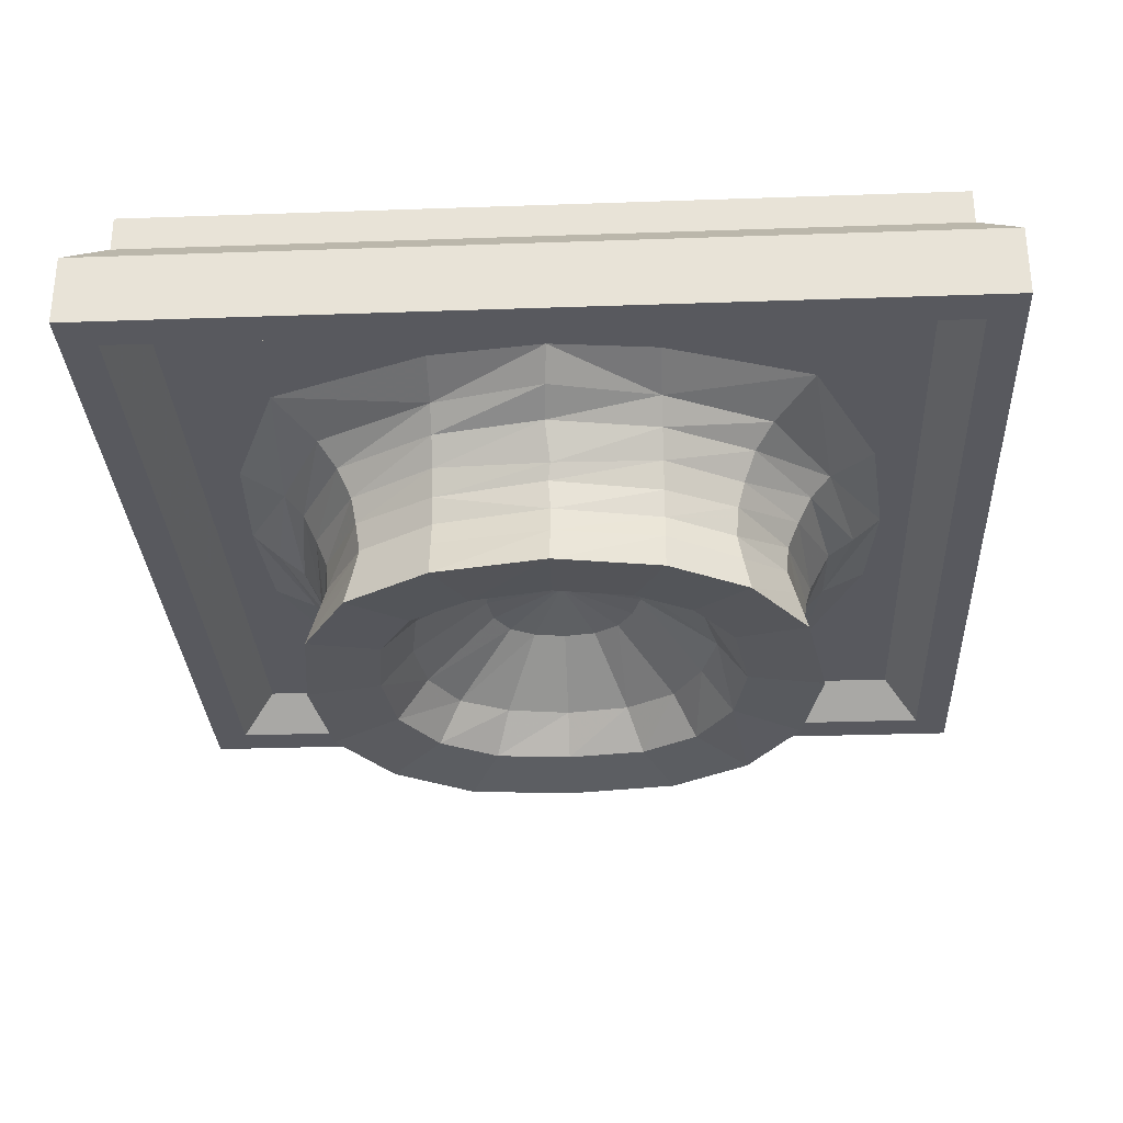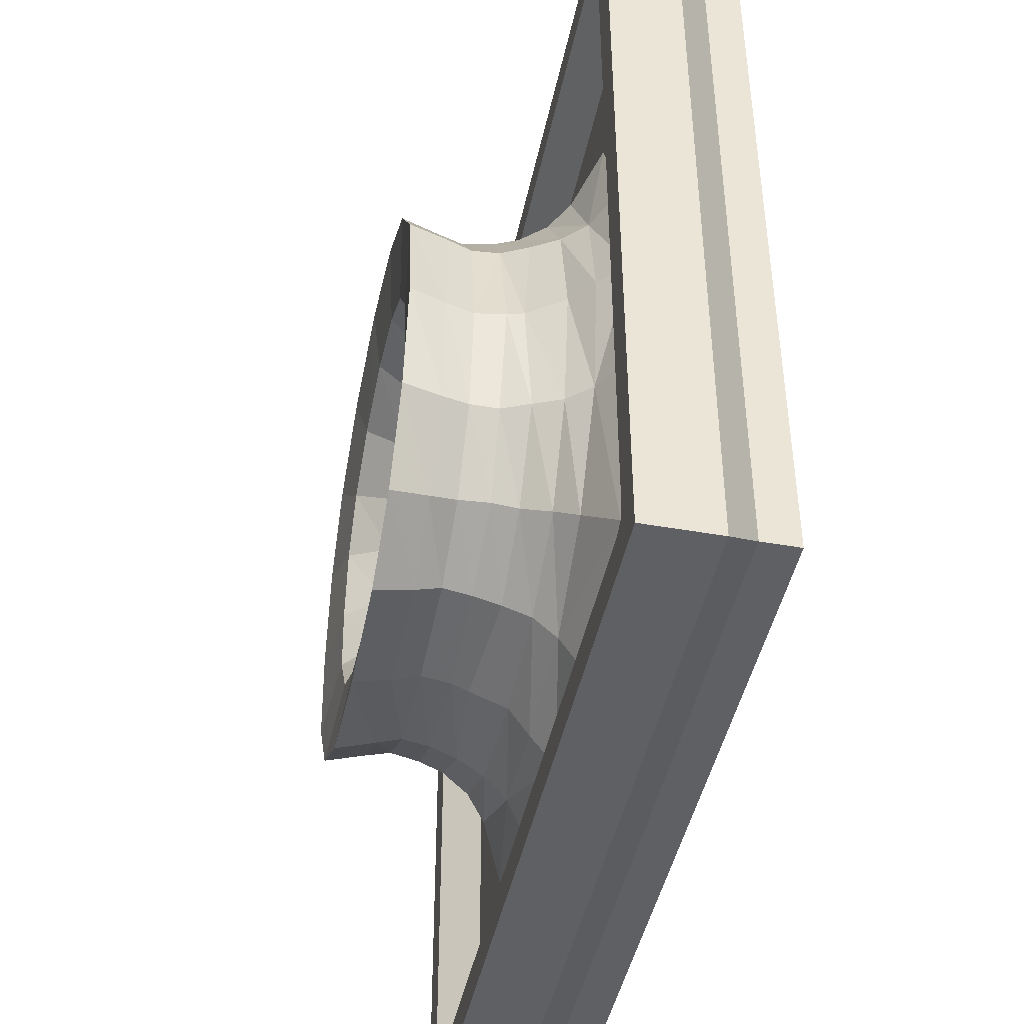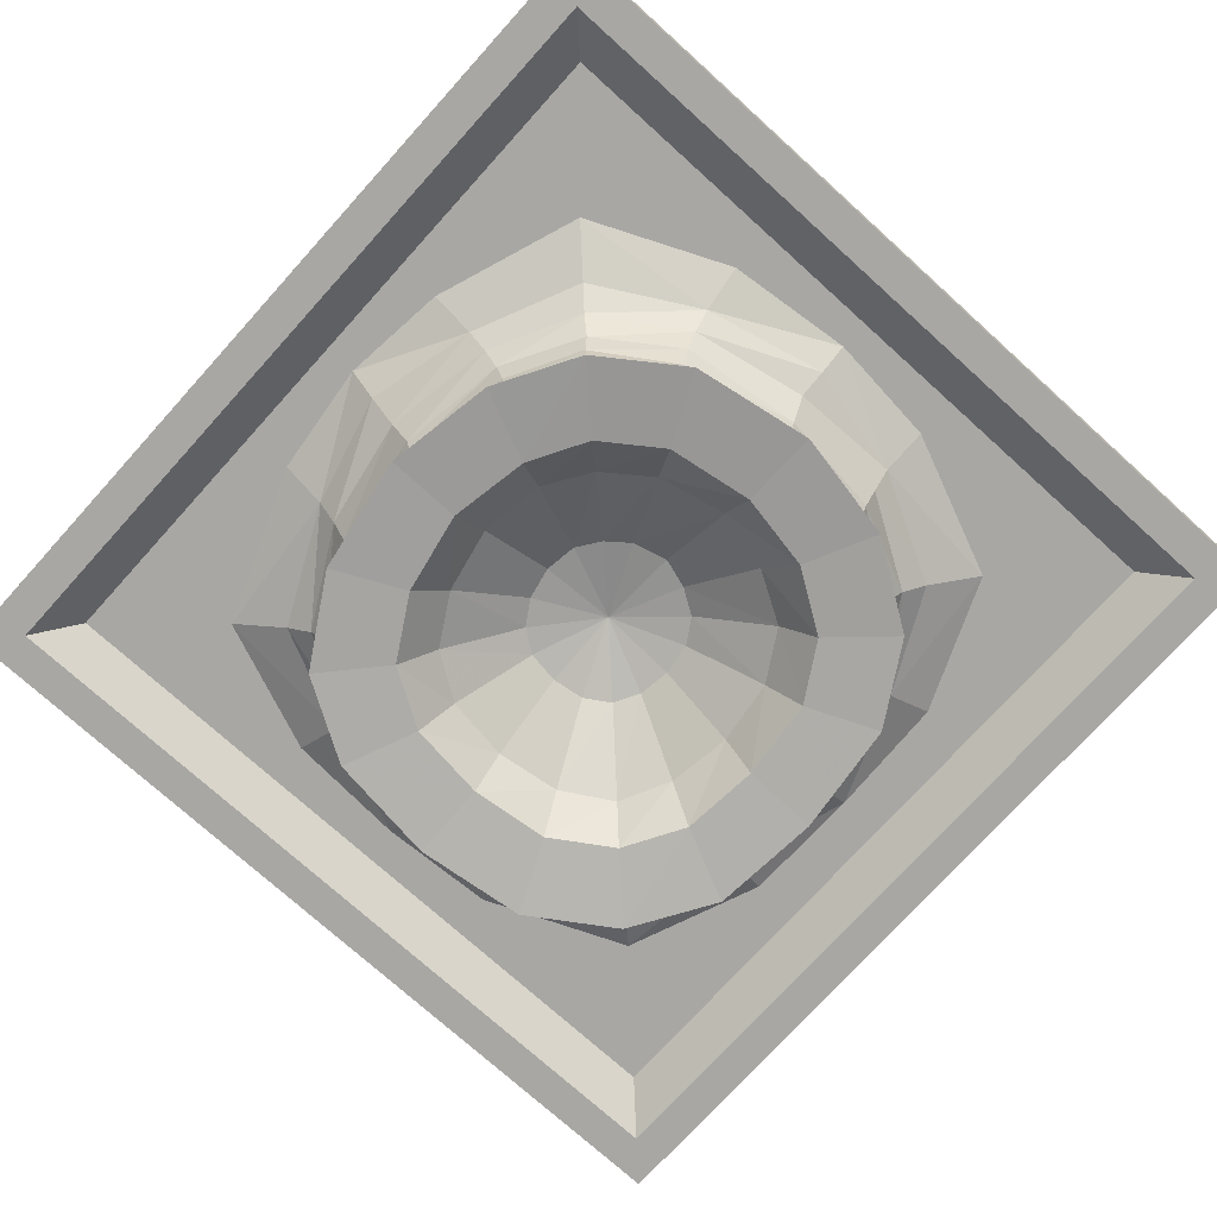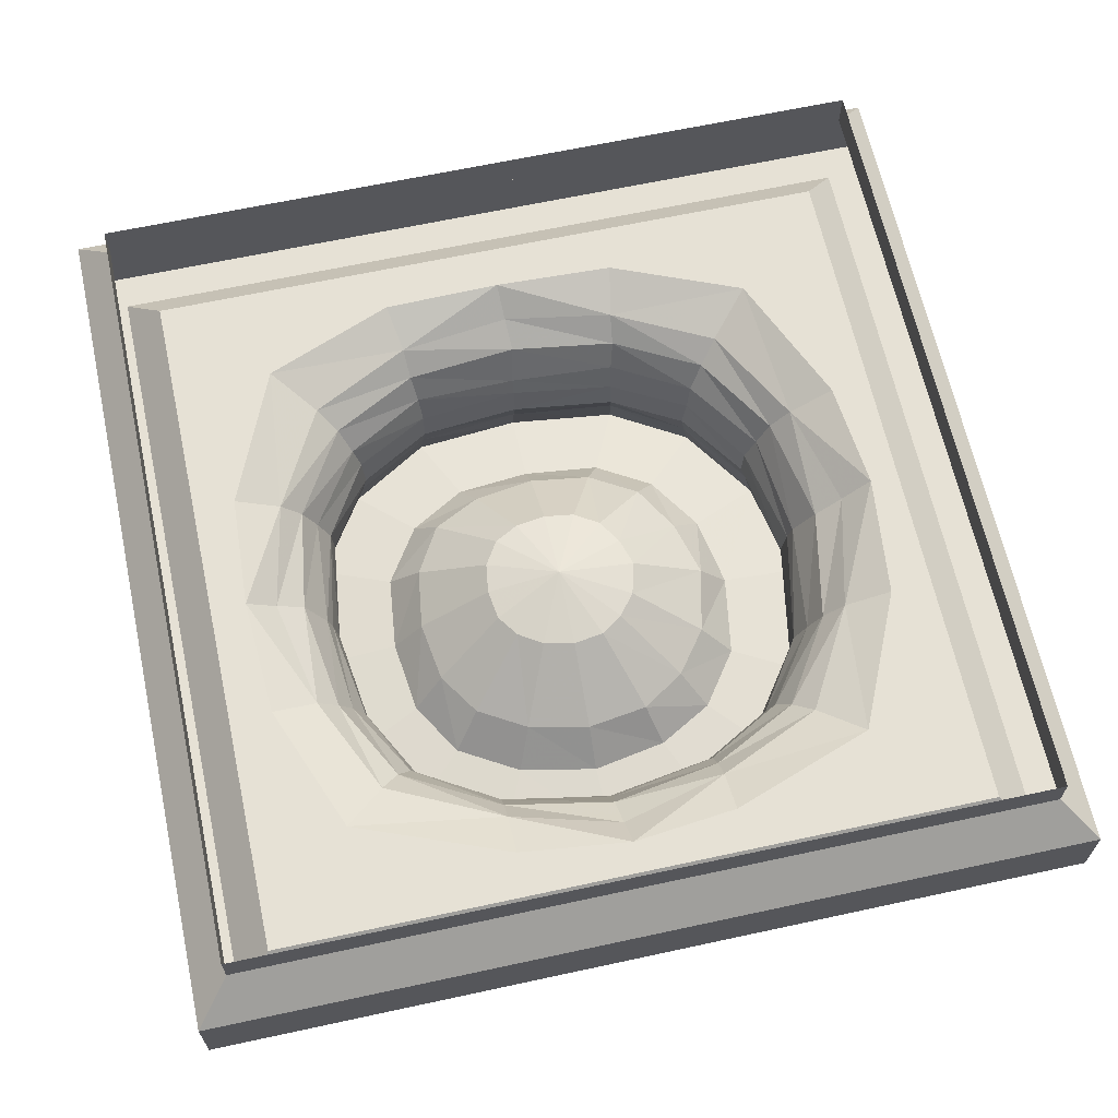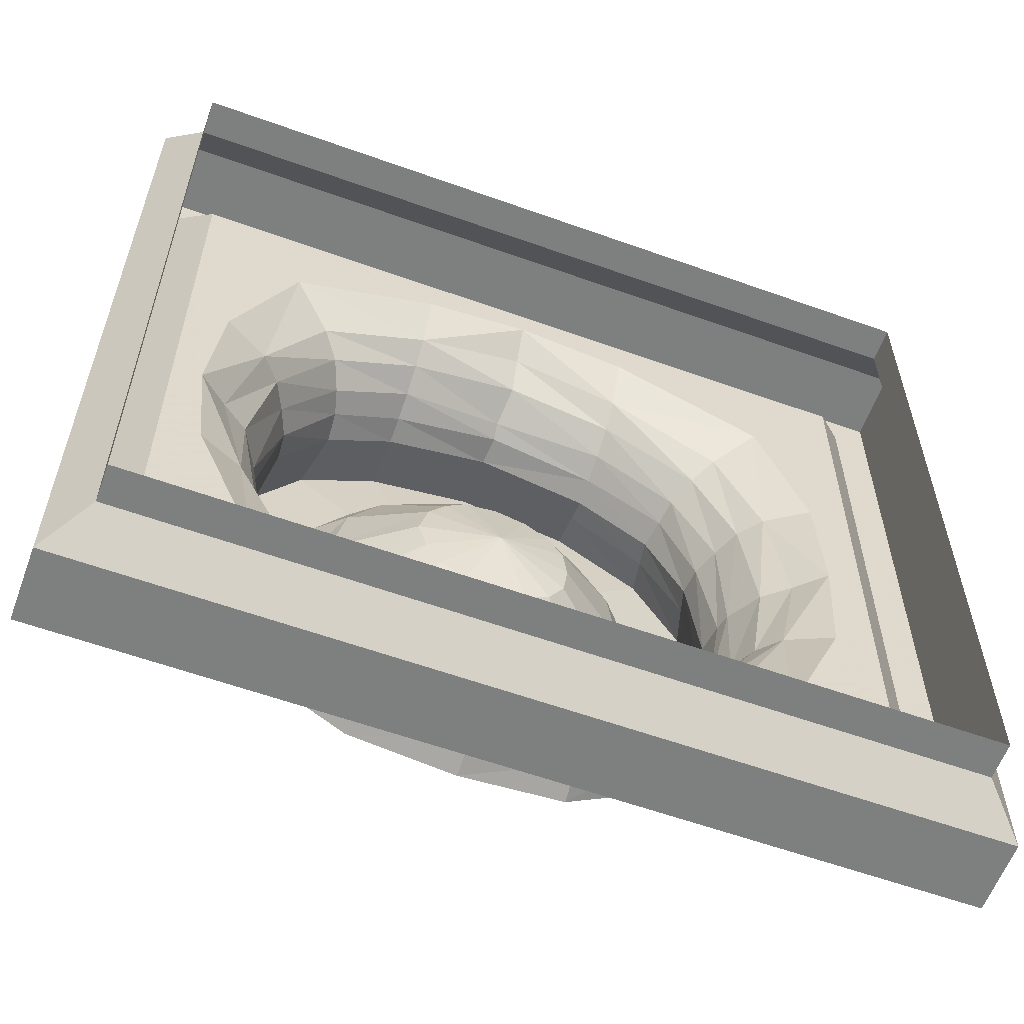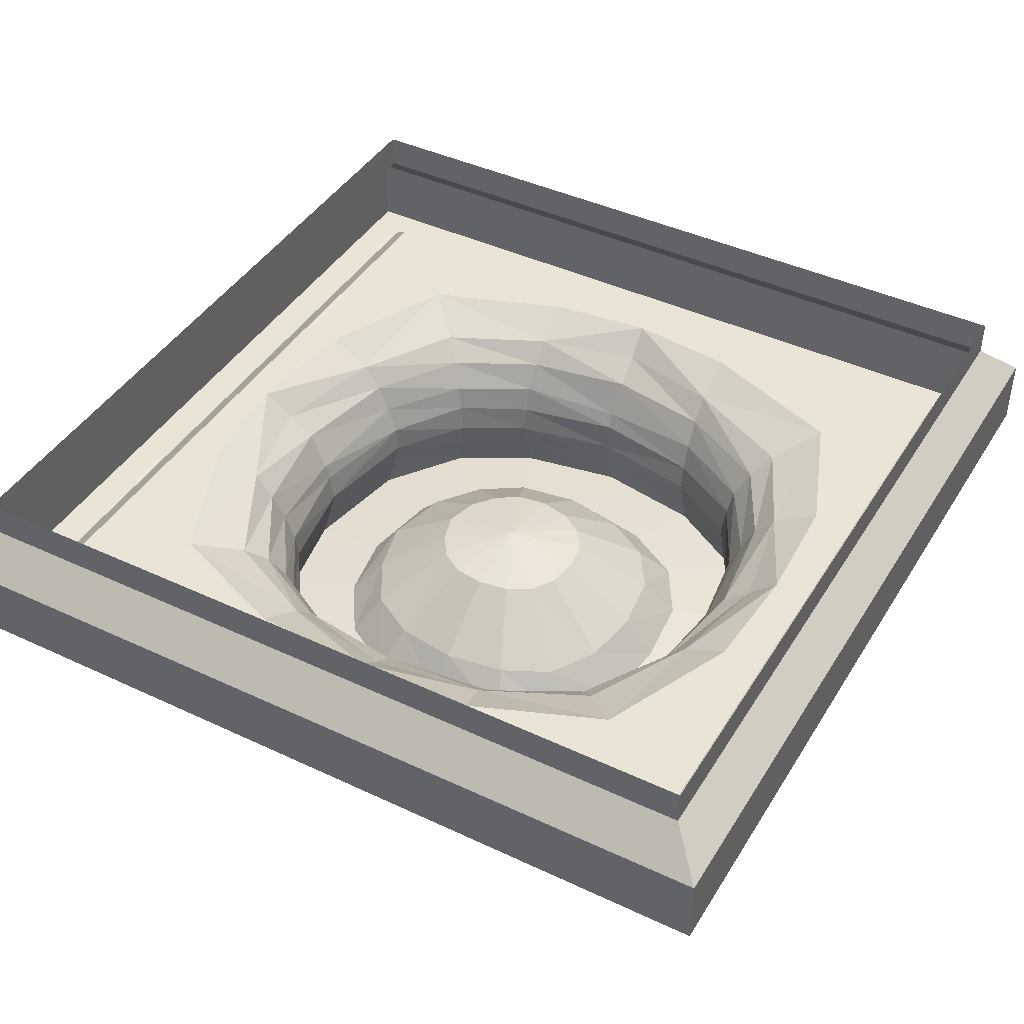
<metadata>
{"format":"obj","ext":"obj","renderer":"f3d","projection":"perspective","resolution":1024,"background":"white","views":[{"elev":-30.4,"azim":2.9,"up":"+Y"},{"elev":-44.9,"azim":78.4,"up":"+Z"},{"elev":-74.6,"azim":47.9,"up":"+Y"},{"elev":64.8,"azim":-12.3,"up":"+Y"},{"elev":-59.6,"azim":159.8,"up":"+Z"},{"elev":42.6,"azim":-150.7,"up":"+Y"}]}
</metadata>
<code>
v -1.25 -0.375 1.25
v 1.25 -0.375 1.25
v 1.375 -0.5 1.375
v -1.375 -0.5 1.375
v -1.25 -0.375 -1.25
v -1.125 -0.375 0
v -1.102 -0.375 0.4219
v -0.9219 -0.375 0.8828
v -0.3828 -0.375 1.094
v 0.007812 -0.375 1.141
v 0.375 -0.375 1.102
v 0.8828 -0.375 0.9219
v 1.102 -0.375 0.4375
v 1.148 -0.375 0
v 1.25 -0.375 -1.25
v 1.375 -0.5 -1.375
v 1.5 -0.5 -1.5
v 1.5 -0.5 1.5
v -1.5 -0.5 1.5
v -1.375 -0.5 -1.375
v 0 -0.375 -1.094
v -0.4219 -0.375 -1.086
v -0.8906 -0.375 -0.8984
v -1.102 -0.375 -0.4062
v -0.9453 -0.4531 -0.3906
v -1.023 -0.4609 -0.007812
v -0.9453 -0.4531 0.3906
v -0.7812 -0.4609 0.7422
v -0.3828 -0.4531 0.9375
v 0 -0.4609 1.039
v 0.375 -0.4531 0.9453
v 0.7422 -0.4609 0.7812
v 0.9453 -0.4531 0.4219
v 1.047 -0.4609 0.007812
v 0.9531 -0.4531 -0.375
v 1.109 -0.375 -0.3906
v 0.8984 -0.375 -0.8828
v 0.4297 -0.375 -1.078
v 0.3984 -0.4531 -0.9219
v 0.007812 -0.4609 -0.9922
v -0.3906 -0.4531 -0.9375
v -0.75 -0.4609 -0.7578
v -1.5 -0.5 -1.5
v -1.5 -0.25 -1.5
v 1.5 -0.25 -1.5
v 1.5 -0.25 1.5
v -1.5 -0.25 1.5
v 1.375 -0.125 -1.375
v 1.375 -0.125 1.375
v -1.375 -0.125 1.375
v 1.375 0 -1.375
v 1.375 0 1.375
v -1.375 0 1.375
v -1.375 -0.125 -1.375
v -1.375 0 -1.375
v -0.3828 -0.5312 -0.8594
v -0.6875 -0.5312 -0.6953
v -0.875 -0.5312 -0.3828
v -0.9297 -0.5312 -0.01562
v -0.875 -0.5312 0.3828
v -0.7188 -0.5312 0.6797
v -0.3828 -0.5312 0.8672
v -0.007812 -0.5312 0.9375
v 0.375 -0.5312 0.875
v 0.6797 -0.5312 0.7188
v 0.875 -0.5312 0.4141
v 0.9531 -0.5312 0.01562
v 0.8828 -0.5312 -0.375
v 0.7578 -0.4609 -0.7422
v -0.3672 -0.625 -0.8125
v -0.6484 -0.625 -0.6484
v -0.8281 -0.625 -0.375
v -0.8594 -0.6562 0
v -0.8281 -0.625 0.3672
v -0.6719 -0.625 0.6406
v -0.3828 -0.625 0.8125
v 0.007812 -0.6562 0.875
v 0.375 -0.625 0.8203
v 0.6406 -0.625 0.6719
v 0.8281 -0.625 0.4062
v 0.8828 -0.6562 0
v 0.8359 -0.625 -0.3672
v 0.6953 -0.5312 -0.6797
v -0.3594 -0.7188 -0.7812
v -0.625 -0.7109 -0.6328
v -0.7891 -0.7188 -0.3672
v -0.8438 -0.7109 0
v -0.7891 -0.7188 0.3594
v -0.6562 -0.7109 0.6172
v -0.3828 -0.7188 0.7812
v 0 -0.7109 0.8516
v 0.375 -0.7188 0.7891
v 0.6172 -0.7109 0.6562
v 0.7891 -0.7188 0.3984
v 0.8672 -0.7109 0
v 0.7969 -0.7188 -0.3672
v 0.6484 -0.625 -0.6406
v 0.3906 -0.5312 -0.8438
v 0.01562 -0.5312 -0.8984
v 0 -0.6562 -0.8359
v 0 -0.7109 -0.8125
v 0 -0.8125 -0.7969
v -0.3594 -0.8125 -0.7656
v -0.6172 -0.8125 -0.6172
v -0.7812 -0.8125 -0.3672
v -0.8281 -0.8125 0
v -0.7812 -0.8125 0.3594
v -0.6406 -0.8125 0.6094
v -0.3828 -0.8125 0.7656
v 0.007812 -0.8125 0.8438
v 0.375 -0.8125 0.7734
v 0.6094 -0.8125 0.6406
v 0.7812 -0.8125 0.3984
v 0.8516 -0.8125 0
v 0.7891 -0.8125 -0.3594
v 0.6328 -0.7109 -0.6172
v 0.375 -0.625 -0.7969
v 0.3672 -0.7188 -0.7656
v 0.3672 -0.8125 -0.75
v 0 -0.9062 -0.8281
v -0.3672 -0.8984 -0.7891
v -0.6328 -0.9062 -0.6328
v -0.8047 -0.8984 -0.3672
v -0.8516 -0.9062 0
v -0.8047 -0.8984 0.3672
v -0.6562 -0.9062 0.625
v -0.3828 -0.8984 0.7891
v 0.007812 -0.9062 0.8672
v 0.375 -0.8984 0.7969
v 0.625 -0.9062 0.6562
v 0.8047 -0.8984 0.4062
v 0.875 -0.9062 0
v 0.8125 -0.8984 -0.3672
v 0.6172 -0.8125 -0.6094
v -0.375 -1.031 -0.8281
v -0.6562 -1.031 -0.6562
v -0.8438 -1.031 -0.375
v -0.8906 -1.031 0
v -0.8438 -1.031 0.375
v -0.6797 -1.031 0.6484
v -0.3828 -1.031 0.8281
v 0.007812 -1.031 0.8984
v 0.375 -1.031 0.8359
v 0.6484 -1.031 0.6797
v 0.8438 -1.031 0.4062
v 0.9141 -1.031 0
v 0.8438 -1.031 -0.3672
v 0.6328 -0.9062 -0.625
v 0.375 -0.8984 -0.7812
v 0.3828 -1.031 -0.8125
v 0 -1.031 -0.8594
v 0 -1 -0.6094
v -0.2656 -1 -0.5859
v -0.4688 -1 -0.4688
v -0.6016 -1 -0.2656
v -0.6328 -1 0
v -0.6016 -1 0.2656
v -0.4844 -1 0.4609
v -0.2734 -1 0.5859
v 0 -1 0.6406
v 0.2656 -1 0.5938
v 0.4609 -1 0.4844
v 0.6016 -1 0.2891
v 0.6484 -1 0
v 0.6016 -1 -0.2578
v 0.6562 -1.031 -0.6484
v 0.4688 -1 -0.4609
v 0.2734 -1 -0.5781
v 0.2188 -0.8672 -0.4766
v 0 -0.8672 -0.5078
v -0.2188 -0.8672 -0.4766
v -0.3906 -0.8672 -0.3906
v -0.4922 -0.8672 -0.2188
v -0.5234 -0.8672 0
v -0.4922 -0.8672 0.2188
v -0.3906 -0.8672 0.375
v -0.2188 -0.8672 0.4766
v 0 -0.8672 0.5234
v 0.2188 -0.8672 0.4922
v 0.375 -0.8672 0.3906
v 0.4922 -0.8672 0.2344
v 0.5469 -0.8672 0
v 0.4922 -0.8672 -0.2031
v 0.3906 -0.8672 -0.375
v 0.1953 -0.6797 -0.1875
v 0.1094 -0.6797 -0.2422
v 0 -0.6797 -0.2578
v -0.1094 -0.6797 -0.2422
v -0.1953 -0.6797 -0.1953
v -0.25 -0.6797 -0.1094
v -0.2656 -0.6797 0
v -0.25 -0.6797 0.1094
v -0.1953 -0.6797 0.1875
v -0.1094 -0.6797 0.2422
v 0 -0.6797 0.2656
v 0.1094 -0.6797 0.25
v 0.1875 -0.6797 0.1953
v 0.25 -0.6797 0.1172
v 0.2812 -0.6797 0
v 0.25 -0.6797 -0.1016
v 0 -0.625 0
f 1 2 3
f 1 3 4
f 1 4 5
f 2 15 16
f 2 16 3
f 4 20 5
f 5 20 15
f 15 20 16
f 1 5 6
f 1 6 7
f 1 7 8
f 1 8 9
f 1 9 10
f 1 10 2
f 2 10 11
f 2 11 12
f 2 12 13
f 2 13 14
f 2 14 15
f 5 15 21
f 5 21 22
f 5 22 23
f 5 23 24
f 5 24 6
f 14 36 15
f 15 36 37
f 15 37 38
f 15 38 21
f 3 16 17
f 3 17 18
f 3 18 4
f 4 18 19
f 4 19 20
f 16 20 43
f 16 43 17
f 17 43 44
f 17 44 45
f 17 45 18
f 18 45 46
f 18 46 19
f 19 46 47
f 19 47 43
f 19 43 20
f 47 44 43
f 49 48 51
f 49 51 52
f 49 52 50
f 50 52 53
f 50 53 54
f 48 54 55
f 48 55 51
f 54 53 55
f 6 24 25
f 6 25 26
f 6 26 27
f 6 27 7
f 7 27 8
f 8 27 28
f 8 28 29
f 8 29 9
f 9 29 10
f 10 29 30
f 10 30 31
f 10 31 11
f 11 31 12
f 12 31 32
f 12 32 33
f 12 33 13
f 13 33 14
f 14 33 34
f 14 34 35
f 14 35 36
f 21 38 39
f 21 39 40
f 21 40 41
f 21 41 22
f 22 41 23
f 23 41 42
f 23 42 25
f 23 25 24
f 35 69 37
f 35 37 36
f 69 39 37
f 37 39 38
f 46 45 48
f 46 48 49
f 46 49 47
f 47 49 50
f 47 50 44
f 50 54 44
f 44 54 45
f 45 54 48
f 42 41 56
f 42 56 57
f 42 57 25
f 25 57 58
f 25 58 26
f 26 58 59
f 26 59 27
f 27 59 60
f 27 60 28
f 28 60 61
f 28 61 29
f 29 61 62
f 29 62 30
f 30 62 63
f 30 63 31
f 31 63 64
f 31 64 32
f 32 64 65
f 32 65 33
f 33 65 66
f 33 66 34
f 34 66 67
f 34 67 35
f 35 67 68
f 35 68 69
f 68 83 69
f 69 83 39
f 83 98 39
f 39 98 40
f 40 98 99
f 40 99 41
f 41 99 56
f 185 200 201
f 185 201 186
f 186 201 187
f 187 201 188
f 188 201 189
f 189 201 190
f 190 201 191
f 191 201 192
f 192 201 193
f 193 201 194
f 194 201 195
f 195 201 196
f 196 201 197
f 197 201 198
f 198 201 199
f 199 201 200
f 57 56 70
f 57 70 71
f 57 71 58
f 58 71 72
f 58 72 59
f 59 72 73
f 59 73 60
f 60 73 74
f 60 74 61
f 61 74 75
f 61 75 62
f 62 75 76
f 62 76 63
f 63 76 77
f 63 77 64
f 64 77 78
f 64 78 65
f 65 78 79
f 65 79 66
f 66 79 80
f 66 80 67
f 67 80 81
f 67 81 68
f 68 81 82
f 68 82 83
f 82 97 83
f 83 97 98
f 56 99 100
f 56 100 70
f 97 117 98
f 98 117 99
f 99 117 100
f 169 184 185
f 169 185 186
f 169 186 170
f 170 186 187
f 170 187 171
f 171 187 188
f 171 188 172
f 172 188 189
f 172 189 173
f 173 189 190
f 173 190 174
f 174 190 191
f 174 191 175
f 175 191 192
f 175 192 176
f 176 192 193
f 176 193 177
f 177 193 194
f 177 194 178
f 178 194 195
f 178 195 179
f 179 195 196
f 179 196 180
f 180 196 197
f 180 197 181
f 181 197 198
f 181 198 182
f 182 198 199
f 182 199 183
f 183 199 200
f 183 200 184
f 184 200 185
f 71 70 84
f 71 84 85
f 71 85 72
f 72 85 86
f 72 86 73
f 73 86 87
f 73 87 74
f 74 87 88
f 74 88 75
f 75 88 89
f 75 89 76
f 76 89 90
f 76 90 77
f 77 90 91
f 77 91 78
f 78 91 92
f 78 92 79
f 79 92 93
f 79 93 80
f 80 93 94
f 80 94 81
f 81 94 95
f 81 95 82
f 82 95 96
f 82 96 97
f 70 100 101
f 70 101 84
f 96 116 97
f 97 116 117
f 100 117 118
f 100 118 101
f 116 118 117
f 152 168 169
f 152 169 170
f 152 170 153
f 153 170 171
f 153 171 154
f 154 171 172
f 154 172 155
f 155 172 173
f 155 173 156
f 156 173 174
f 156 174 157
f 157 174 175
f 157 175 158
f 158 175 176
f 158 176 159
f 159 176 177
f 159 177 160
f 160 177 178
f 160 178 161
f 161 178 179
f 161 179 162
f 162 179 180
f 162 180 163
f 163 180 181
f 163 181 164
f 164 181 182
f 164 182 165
f 165 182 183
f 165 183 167
f 167 183 184
f 167 184 168
f 168 184 169
f 84 101 102
f 84 102 103
f 84 103 85
f 85 103 104
f 85 104 86
f 86 104 105
f 86 105 106
f 86 106 87
f 87 106 88
f 88 106 107
f 88 107 89
f 89 107 108
f 89 108 90
f 90 108 109
f 90 109 110
f 90 110 91
f 91 110 92
f 92 110 111
f 92 111 93
f 93 111 112
f 93 112 94
f 94 112 113
f 94 113 114
f 94 114 95
f 95 114 96
f 96 114 115
f 96 115 116
f 101 118 102
f 102 118 119
f 102 119 120
f 102 120 103
f 103 120 121
f 103 121 104
f 104 121 122
f 104 122 105
f 105 122 123
f 105 123 124
f 105 124 106
f 106 124 107
f 107 124 125
f 107 125 108
f 108 125 126
f 108 126 109
f 109 126 127
f 109 127 128
f 109 128 110
f 110 128 111
f 111 128 129
f 111 129 112
f 112 129 130
f 112 130 113
f 113 130 131
f 113 131 132
f 113 132 114
f 114 132 115
f 115 132 133
f 115 133 134
f 115 134 116
f 116 134 118
f 133 148 134
f 134 148 119
f 134 119 118
f 119 148 149
f 119 149 120
f 135 151 152
f 135 152 153
f 135 153 136
f 136 153 154
f 136 154 137
f 137 154 155
f 137 155 138
f 138 155 156
f 138 156 139
f 139 156 157
f 139 157 140
f 140 157 158
f 140 158 141
f 141 158 159
f 141 159 142
f 142 159 160
f 142 160 143
f 143 160 161
f 143 161 144
f 144 161 162
f 144 162 145
f 145 162 163
f 145 163 146
f 146 163 164
f 146 164 147
f 147 164 165
f 147 165 166
f 150 166 167
f 150 167 168
f 150 168 151
f 151 168 152
f 165 167 166
f 122 121 135
f 122 135 136
f 122 136 123
f 123 136 137
f 123 137 124
f 124 137 138
f 124 138 125
f 125 138 139
f 125 139 126
f 126 139 140
f 126 140 127
f 127 140 141
f 127 141 128
f 128 141 142
f 128 142 129
f 129 142 143
f 129 143 130
f 130 143 144
f 130 144 131
f 131 144 145
f 131 145 132
f 132 145 146
f 132 146 133
f 133 146 147
f 133 147 148
f 120 149 150
f 120 150 151
f 120 151 121
f 121 151 135
f 147 166 148
f 148 166 149
f 149 166 150

</code>
